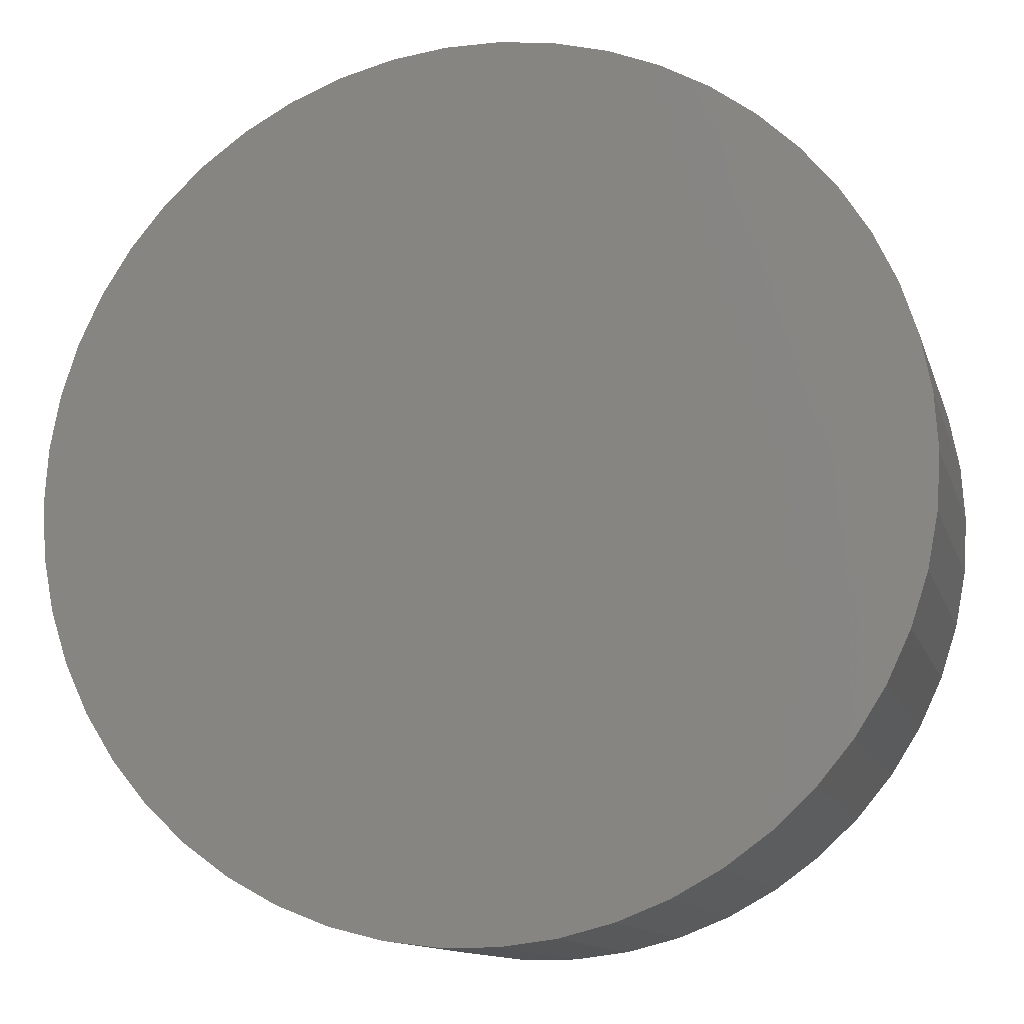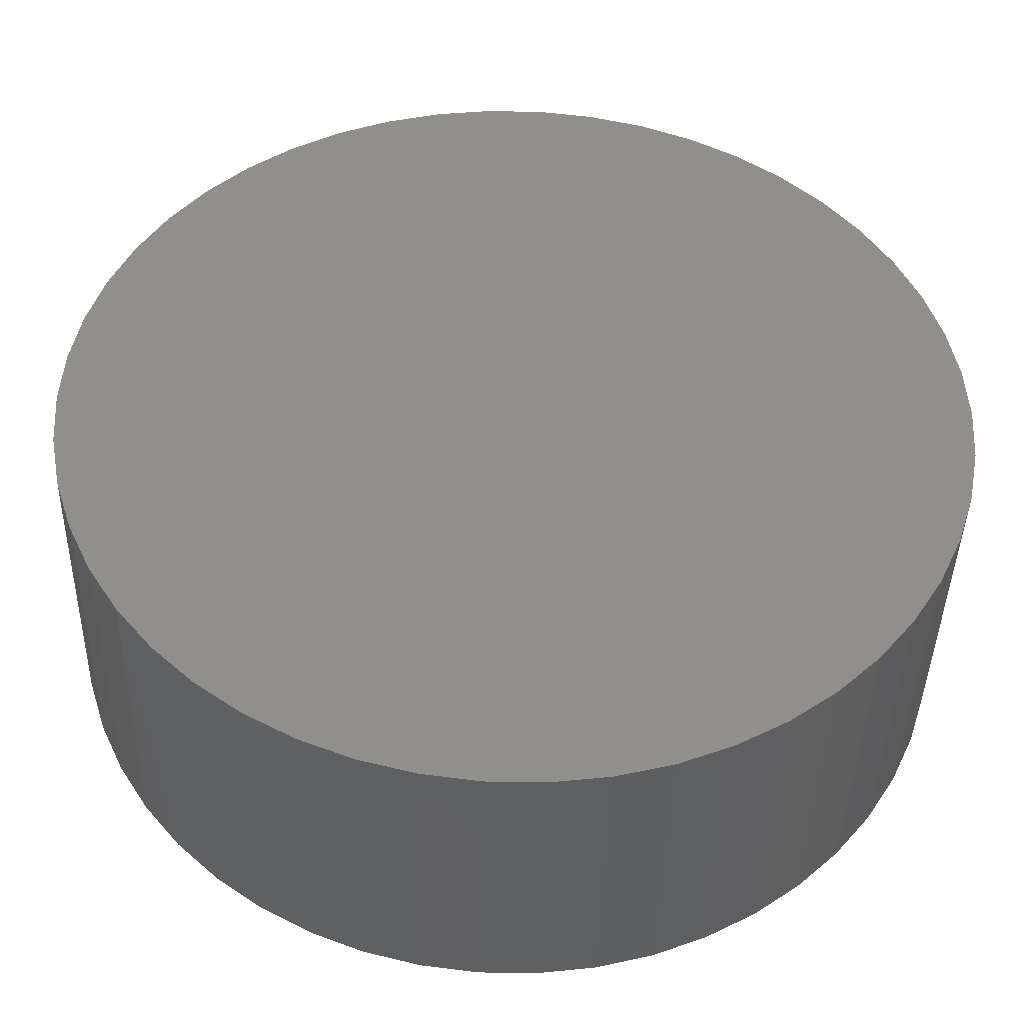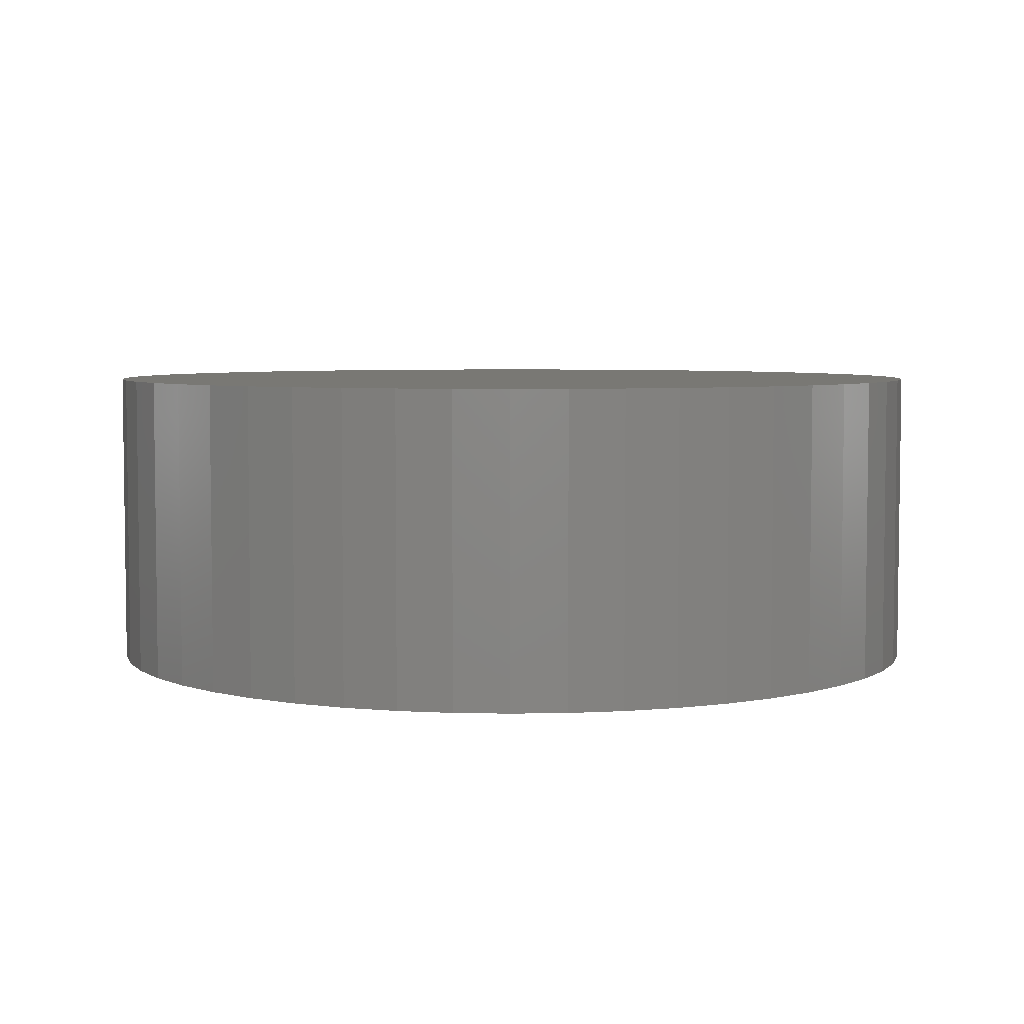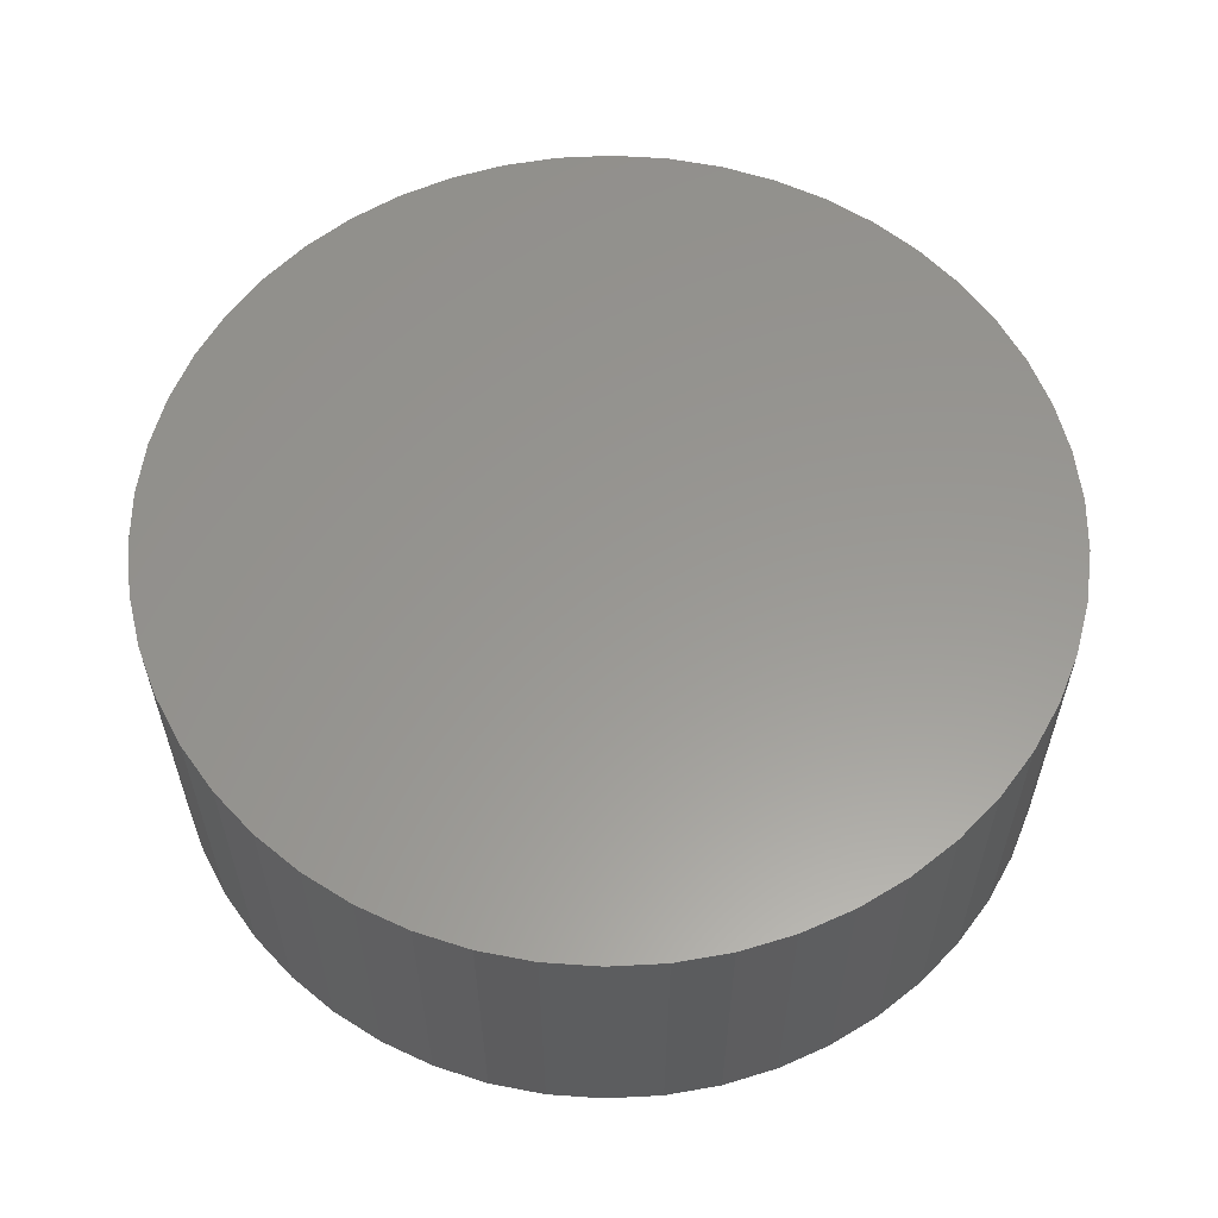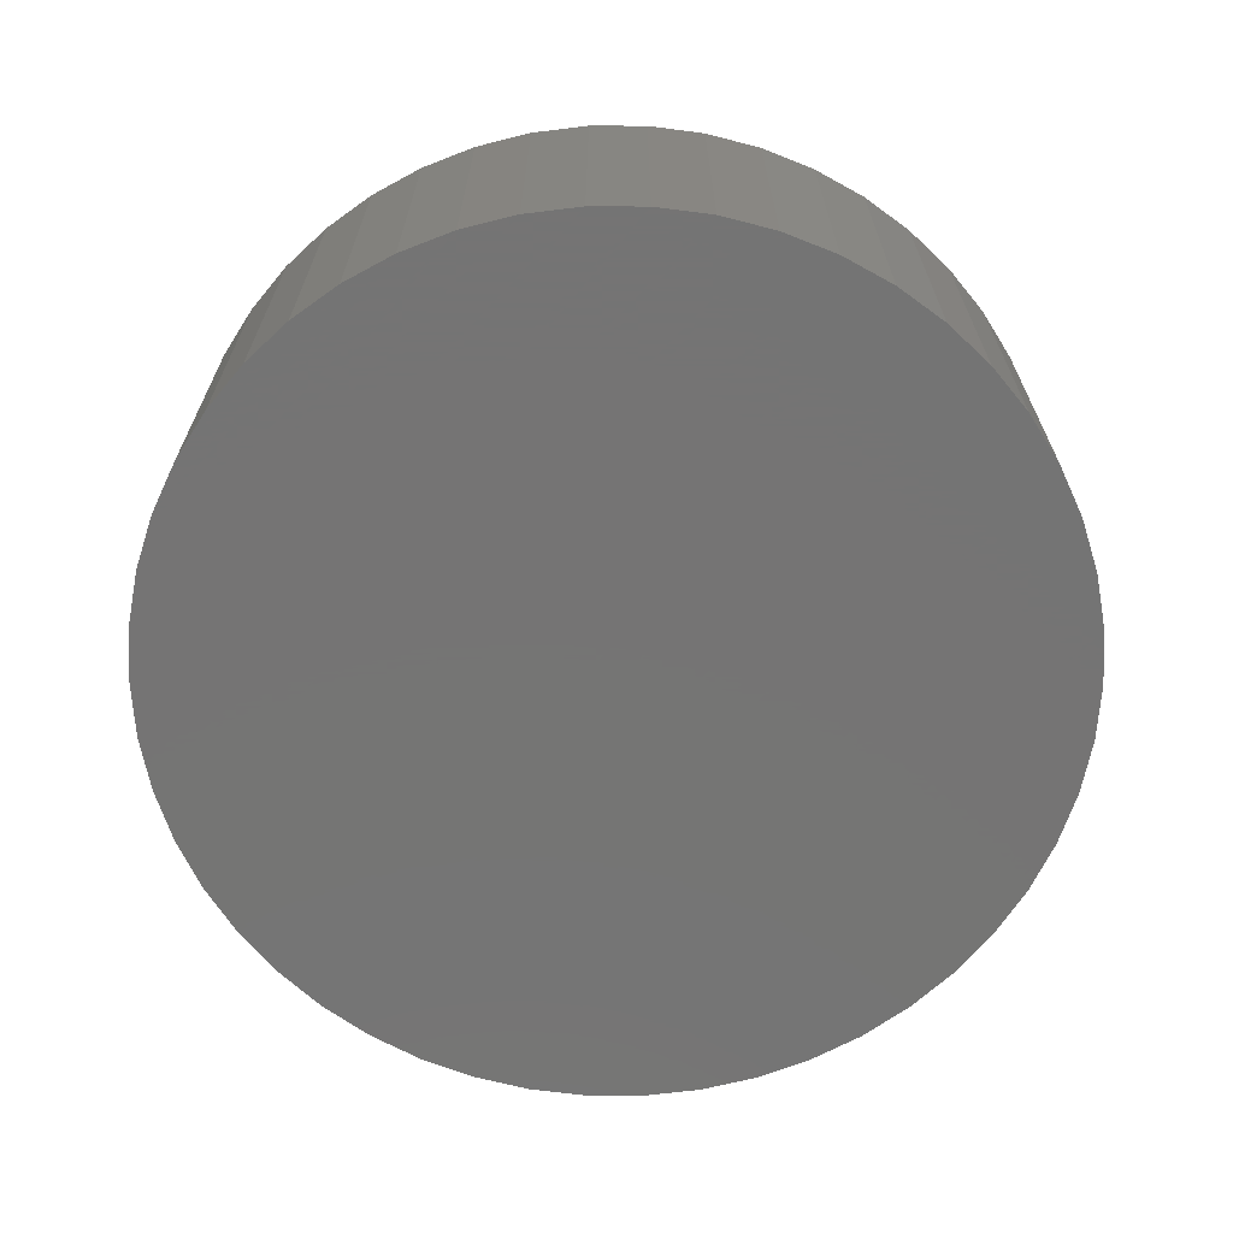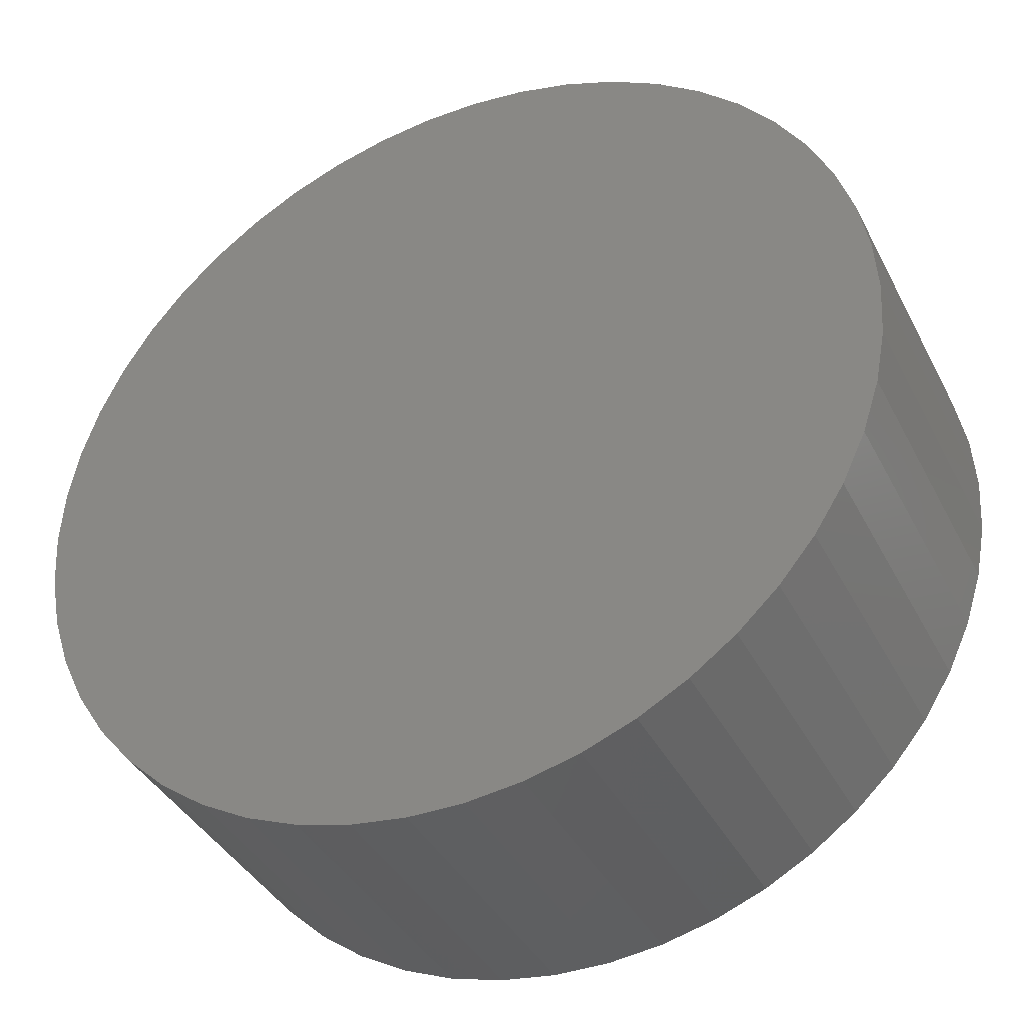
<metadata>
{"format":"stl","ext":"stl","renderer":"f3d","projection":"perspective","resolution":1024,"background":"white","views":[{"elev":-12.4,"azim":-165.4,"up":"+Y"},{"elev":-41.3,"azim":-1.4,"up":"+Y"},{"elev":5.0,"azim":-125.8,"up":"+Z"},{"elev":58.9,"azim":-96.7,"up":"+Z"},{"elev":-66.9,"azim":136.6,"up":"+Z"},{"elev":-38.8,"azim":-155.1,"up":"+Y"}]}
</metadata>
<code>
# stl→obj: 100 verts, 196 faces
v 11.35 0 4
v 11.26 1.423 -4
v 11.26 1.423 4
v 11.35 0 -4
v 10.99 2.823 -4
v 10.99 2.823 4
v -11.35 0 -4
v -11.26 1.423 4
v -11.26 1.423 -4
v -11.35 0 4
v 0.7127 11.33 -4
v -0.7127 11.33 4
v 0.7127 11.33 4
v -0.7127 11.33 -4
v 11.26 -1.423 -4
v 10.99 -2.823 -4
v 10.55 -4.178 -4
v 10.55 4.178 -4
v 9.946 -5.468 -4
v 9.946 5.468 -4
v 9.182 -6.671 -4
v 9.182 6.671 -4
v 8.274 -7.77 -4
v 8.274 7.77 -4
v 7.235 -8.745 -4
v 7.235 8.745 -4
v 6.082 -9.583 -4
v 6.082 9.583 -4
v 4.833 -10.27 -4
v 4.833 10.27 -4
v 3.507 -10.79 -4
v 3.507 10.79 -4
v 2.127 -11.15 -4
v 2.127 11.15 -4
v 0.7127 -11.33 -4
v -0.7127 -11.33 -4
v -2.127 -11.15 -4
v -2.127 11.15 -4
v -3.507 -10.79 -4
v -3.507 10.79 -4
v -4.833 -10.27 -4
v -4.833 10.27 -4
v -6.082 -9.583 -4
v -6.082 9.583 -4
v -7.235 -8.745 -4
v -7.235 8.745 -4
v -8.274 -7.77 -4
v -8.274 7.77 -4
v -9.182 -6.671 -4
v -9.182 6.671 -4
v -9.946 -5.468 -4
v -9.946 5.468 -4
v -10.55 -4.178 -4
v -10.55 4.178 -4
v -10.99 -2.823 -4
v -10.99 2.823 -4
v -11.26 -1.423 -4
v 7.235 8.745 4
v 8.274 7.77 4
v -8.274 7.77 4
v -7.235 8.745 4
v -4.833 10.27 4
v -3.507 10.79 4
v 10.55 4.178 4
v 9.946 5.468 4
v 9.182 6.671 4
v 2.127 11.15 4
v 3.507 10.79 4
v 4.833 10.27 4
v 6.082 9.583 4
v -9.946 5.468 4
v -10.55 4.178 4
v -10.99 2.823 4
v 11.26 -1.423 4
v 10.99 -2.823 4
v 10.55 -4.178 4
v 9.946 -5.468 4
v 9.182 -6.671 4
v 8.274 -7.77 4
v 7.235 -8.745 4
v 6.082 -9.583 4
v 4.833 -10.27 4
v 3.507 -10.79 4
v 2.127 -11.15 4
v 0.7127 -11.33 4
v -0.7127 -11.33 4
v -2.127 11.15 4
v -2.127 -11.15 4
v -3.507 -10.79 4
v -4.833 -10.27 4
v -6.082 9.583 4
v -6.082 -9.583 4
v -7.235 -8.745 4
v -8.274 -7.77 4
v -9.182 6.671 4
v -9.182 -6.671 4
v -9.946 -5.468 4
v -10.55 -4.178 4
v -10.99 -2.823 4
v -11.26 -1.423 4
f 1 2 3
f 2 1 4
f 3 5 6
f 5 3 2
f 7 8 9
f 8 7 10
f 11 12 13
f 12 11 14
f 15 2 4
f 16 2 15
f 16 5 2
f 17 5 16
f 17 18 5
f 19 18 17
f 19 20 18
f 21 20 19
f 21 22 20
f 23 22 21
f 23 24 22
f 25 24 23
f 25 26 24
f 27 26 25
f 27 28 26
f 29 28 27
f 29 30 28
f 31 30 29
f 31 32 30
f 33 32 31
f 33 34 32
f 35 34 33
f 35 11 34
f 36 11 35
f 36 14 11
f 37 14 36
f 37 38 14
f 39 38 37
f 39 40 38
f 41 40 39
f 41 42 40
f 43 42 41
f 43 44 42
f 45 44 43
f 45 46 44
f 47 46 45
f 47 48 46
f 49 48 47
f 49 50 48
f 51 50 49
f 51 52 50
f 53 52 51
f 53 54 52
f 55 54 53
f 55 56 54
f 57 56 55
f 57 9 56
f 9 57 7
f 24 58 59
f 58 24 26
f 46 60 61
f 60 46 48
f 40 62 63
f 62 40 42
f 64 20 65
f 20 64 18
f 65 22 66
f 22 65 20
f 32 67 68
f 67 32 34
f 28 69 70
f 69 28 30
f 54 71 52
f 71 54 72
f 56 72 54
f 72 56 73
f 3 74 1
f 6 74 3
f 6 75 74
f 64 75 6
f 64 76 75
f 65 76 64
f 65 77 76
f 66 77 65
f 66 78 77
f 59 78 66
f 59 79 78
f 58 79 59
f 58 80 79
f 70 80 58
f 70 81 80
f 69 81 70
f 69 82 81
f 68 82 69
f 68 83 82
f 67 83 68
f 67 84 83
f 13 84 67
f 13 85 84
f 12 85 13
f 12 86 85
f 87 86 12
f 87 88 86
f 63 88 87
f 63 89 88
f 62 89 63
f 62 90 89
f 91 90 62
f 91 92 90
f 61 92 91
f 61 93 92
f 60 93 61
f 60 94 93
f 95 94 60
f 95 96 94
f 71 96 95
f 71 97 96
f 72 97 71
f 72 98 97
f 73 98 72
f 73 99 98
f 8 99 73
f 8 100 99
f 100 8 10
f 14 87 12
f 87 14 38
f 51 98 53
f 98 51 97
f 31 82 83
f 82 31 29
f 30 68 69
f 68 30 32
f 26 70 58
f 70 26 28
f 50 60 48
f 60 50 95
f 42 91 62
f 91 42 44
f 74 4 1
f 4 74 15
f 29 81 82
f 81 29 27
f 25 79 80
f 79 25 23
f 78 19 77
f 19 78 21
f 75 15 74
f 15 75 16
f 36 85 86
f 85 36 35
f 6 18 64
f 18 6 5
f 66 24 59
f 24 66 22
f 34 13 67
f 13 34 11
f 52 95 50
f 95 52 71
f 9 73 56
f 73 9 8
f 44 61 91
f 61 44 46
f 38 63 87
f 63 38 40
f 79 21 78
f 21 79 23
f 77 17 76
f 17 77 19
f 41 89 90
f 89 41 39
f 47 96 49
f 96 47 94
f 53 99 55
f 99 53 98
f 55 100 57
f 100 55 99
f 57 10 7
f 10 57 100
f 33 83 84
f 83 33 31
f 35 84 85
f 84 35 33
f 27 80 81
f 80 27 25
f 76 16 75
f 16 76 17
f 37 86 88
f 86 37 36
f 43 90 92
f 90 43 41
f 47 93 94
f 93 47 45
f 49 97 51
f 97 49 96
f 45 92 93
f 92 45 43
f 39 88 89
f 88 39 37

</code>
